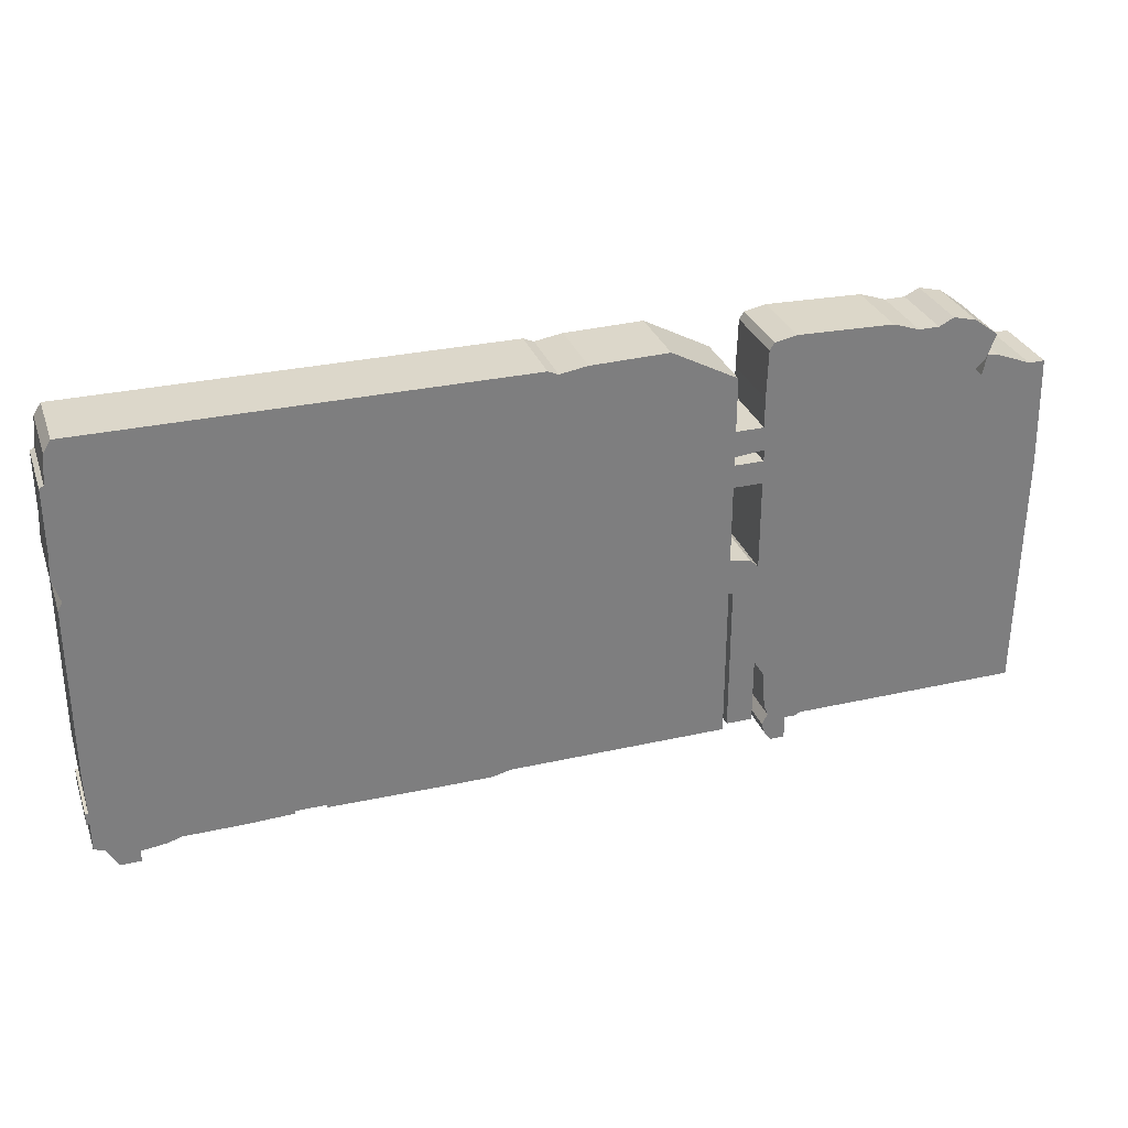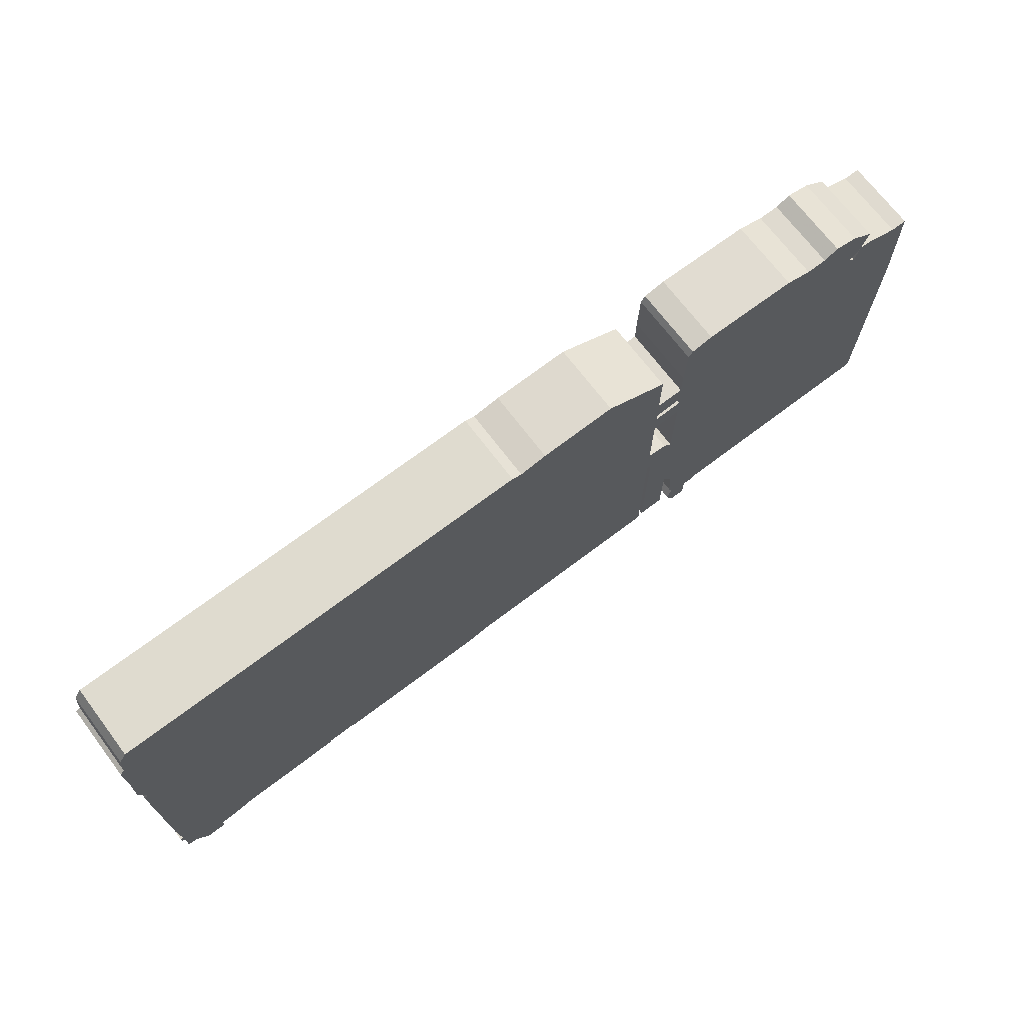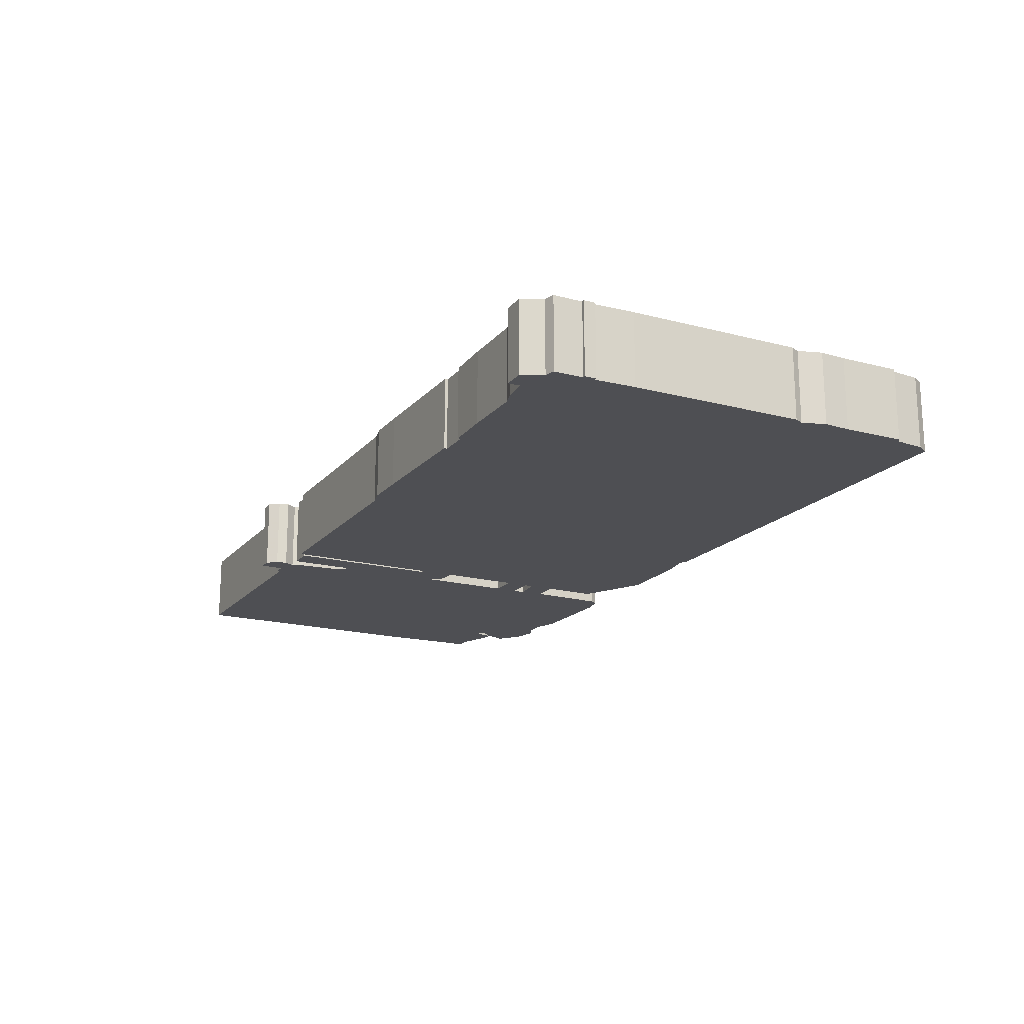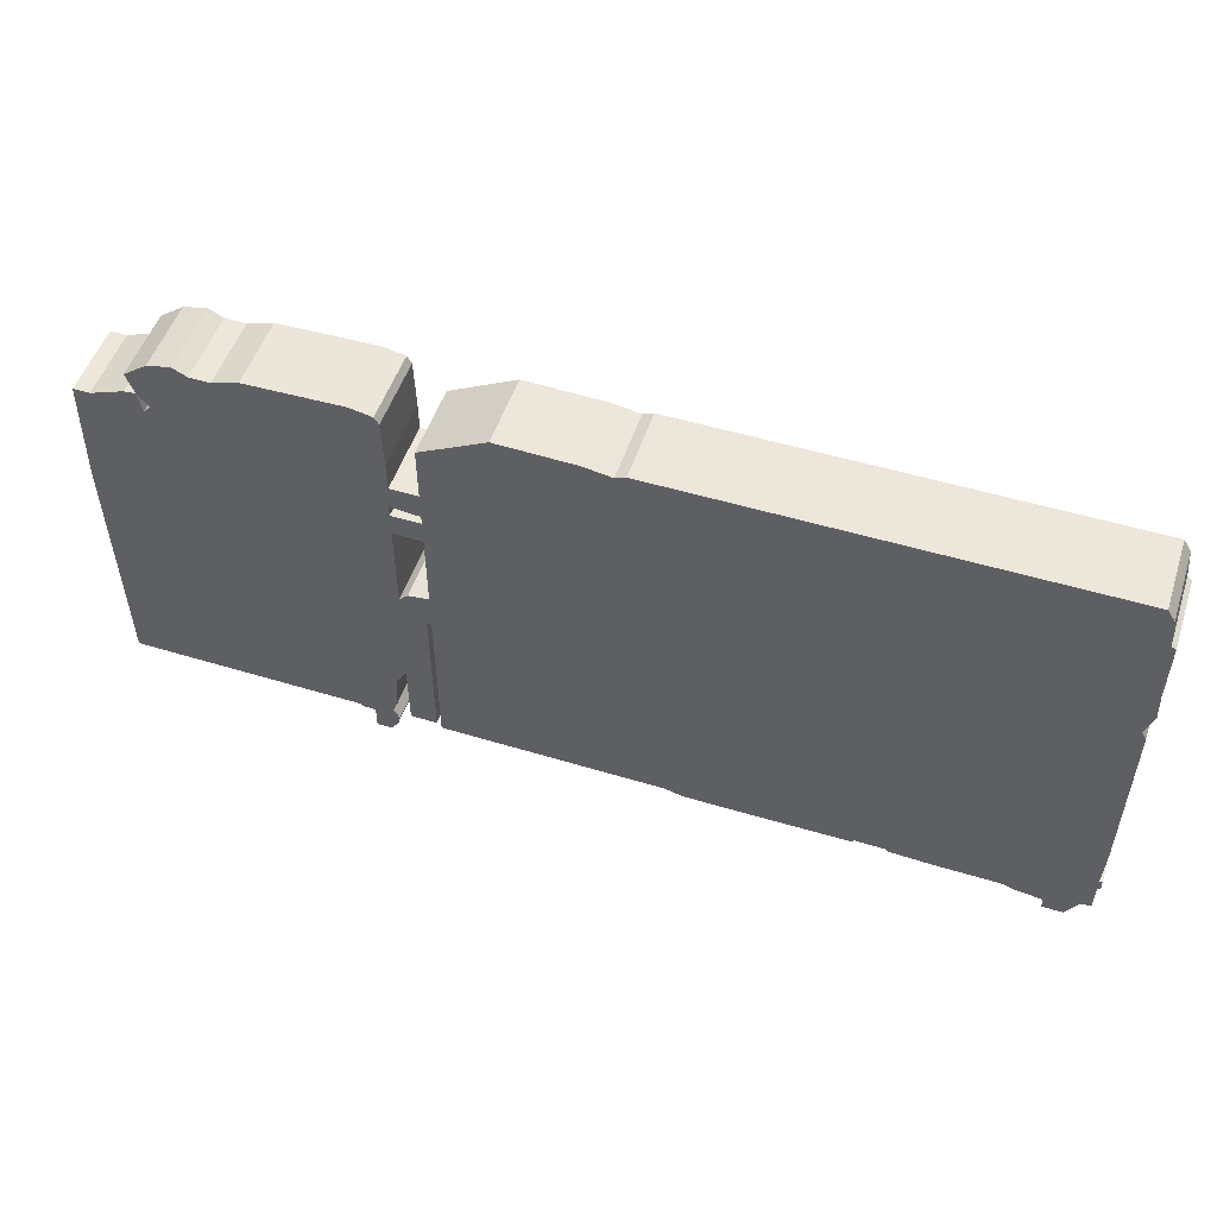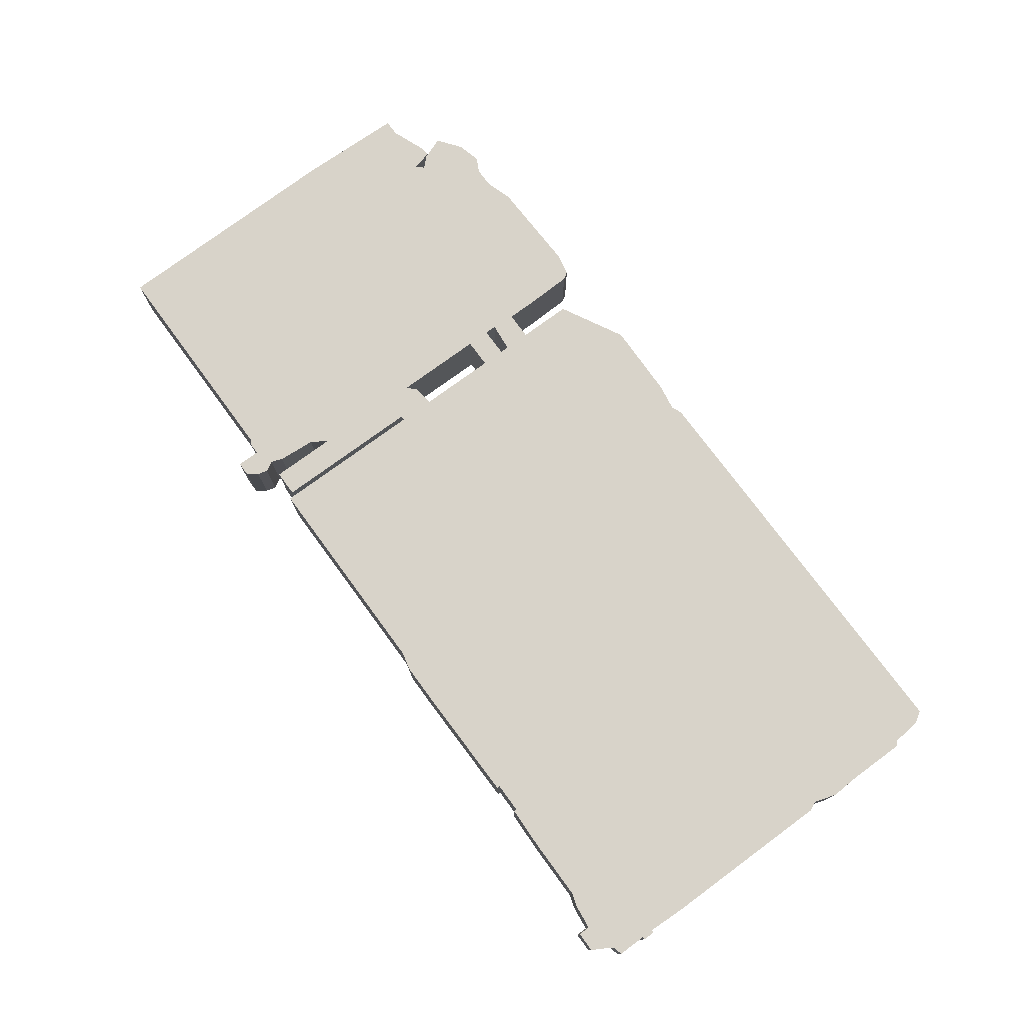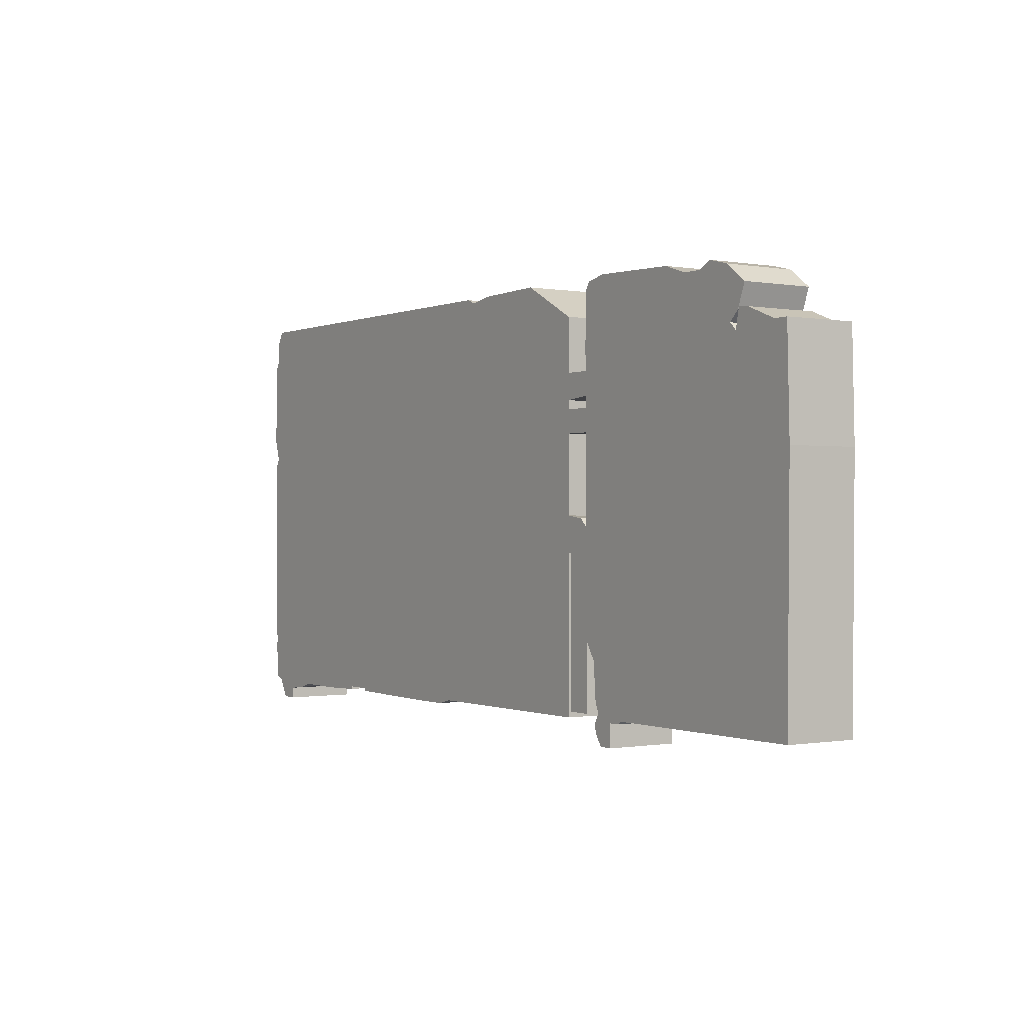
<metadata>
{"format":"obj","ext":"obj","renderer":"f3d","projection":"perspective","resolution":1024,"background":"white","views":[{"elev":30.5,"azim":161.9,"up":"+Y"},{"elev":70.6,"azim":142.8,"up":"+Y"},{"elev":-18.1,"azim":62.8,"up":"+Z"},{"elev":51.6,"azim":18.3,"up":"+Y"},{"elev":75.8,"azim":53.7,"up":"+Z"},{"elev":-0.4,"azim":-123.5,"up":"+Y"}]}
</metadata>
<code>
g sbg_cityforestunder_c_airconditioner03_02
v -2.08 3.02 0
v -2.26 2.96 0
v -2.4 2.96 0
v -2.5 3.01 0
v -2.66 2.97 0
v -2.82 2.85 0
v -2.76 2.69 0
v -2.69 2.62 0
v -2.74 2.57 0
v -2.77 2.71 0
v -2.85 2.7 0
v -3.08 2.61 0
v -3.19 2.61 0
v -3.21 1.88 0
v -3.19 0.18 0
v -1.61 0.18 0
v -1.58 0.16 0
v -1.5 0.16 0
v -1.5 0 0
v -1.4 0 0
v -1.35 0.07 0
v -1.33 0.14 0
v -1.37 0.21 0
v -1.34 0.29 0
v -1.32 0.55 0
v -1.25 0.66 0
v -1.25 0.2 0
v -1.07 0.2 0
v -1.07 1.24 0
v -1.04 1.24 0
v -1.04 0.16 0
v 0.47 0.16 0
v 0.59 0.13 0
v 0.87 0.13 0
v 1.71 0.14 0
v 1.71 0.16 0
v 1.92 0.16 0
v 1.92 0.14 0
v 2.23 0.13 0
v 2.65 0.13 0
v 2.75 0.1 0
v 2.92 0.08 0
v 2.92 0 0
v 3.06 0 0
v 3.14 0.14 0
v 3.21 0.16 0
v 3.21 0.36 0
v 3.23 0.36 0
v 3.23 0.44 0
v 3.21 0.44 0
v 3.22 0.72 0
v 3.22 1.92 0
v 3.19 1.98 0
v 3.24 2.14 0
v 3.23 2.32 0
v 3.23 2.74 0
v 3.2 2.76 0
v 3.18 2.96 0
v 3.13 3.04 0
v 0.2 3.03 0
v 0.13 3 0
v -0.06 3.03 0
v -0.59 3.04 0
v -1.04 2.8 0
v -1.04 2.43 0
v -1.23 2.43 0
v -1.23 2.63 0
v -1.24 2.96 0
v -1.27 3.01 0
v -1.42 3.04 0
v -1.04 2.03 0
v -1.04 1.49 0
v -1.18 1.47 0
v -1.24 1.41 0
v -1.24 2.03 0
v -1.04 2.25 0
v -1.04 2.19 0
v -1.24 2.19 0
v -1.24 2.27 0
v -2.08 3.02 0.5
v -2.26 2.96 0.5
v -2.4 2.96 0.5
v -2.5 3.01 0.5
v -2.66 2.97 0.5
v -2.82 2.85 0.5
v -2.76 2.69 0.5
v -2.69 2.62 0.5
v -2.74 2.57 0.5
v -2.77 2.71 0.5
v -2.85 2.7 0.5
v -3.08 2.61 0.5
v -3.19 2.61 0.5
v -3.21 1.88 0.5
v -3.19 0.18 0.5
v -1.61 0.18 0.5
v -1.58 0.16 0.5
v -1.5 0.16 0.5
v -1.5 0 0.5
v -1.4 0 0.5
v -1.35 0.07 0.5
v -1.33 0.14 0.5
v -1.37 0.21 0.5
v -1.34 0.29 0.5
v -1.32 0.55 0.5
v -1.25 0.66 0.5
v -1.25 0.2 0.5
v -1.07 0.2 0.5
v -1.07 1.24 0.5
v -1.04 1.24 0.5
v -1.04 0.16 0.5
v 0.47 0.16 0.5
v 0.59 0.13 0.5
v 0.87 0.13 0.5
v 1.71 0.14 0.5
v 1.71 0.16 0.5
v 1.92 0.16 0.5
v 1.92 0.14 0.5
v 2.23 0.13 0.5
v 2.65 0.13 0.5
v 2.75 0.1 0.5
v 2.92 0.08 0.5
v 2.92 0 0.5
v 3.06 0 0.5
v 3.14 0.14 0.5
v 3.21 0.16 0.5
v 3.21 0.36 0.5
v 3.23 0.36 0.5
v 3.23 0.44 0.5
v 3.21 0.44 0.5
v 3.22 0.72 0.5
v 3.22 1.92 0.5
v 3.19 1.98 0.5
v 3.24 2.14 0.5
v 3.23 2.32 0.5
v 3.23 2.74 0.5
v 3.2 2.76 0.5
v 3.18 2.96 0.5
v 3.13 3.04 0.5
v 0.2 3.03 0.5
v 0.13 3 0.5
v -0.06 3.03 0.5
v -0.59 3.04 0.5
v -1.04 2.8 0.5
v -1.04 2.43 0.5
v -1.23 2.43 0.5
v -1.23 2.63 0.5
v -1.24 2.96 0.5
v -1.27 3.01 0.5
v -1.42 3.04 0.5
v -1.04 2.03 0.5
v -1.04 1.49 0.5
v -1.18 1.47 0.5
v -1.24 1.41 0.5
v -1.24 2.03 0.5
v -1.04 2.25 0.5
v -1.04 2.19 0.5
v -1.24 2.19 0.5
v -1.24 2.27 0.5
g sbg_cityforestunder_c_airconditioner03_02_0
f 70 69 68
f 70 68 67
f 70 67 1
f 65 64 63
f 65 63 62
f 65 62 76
f 37 36 53
f 53 60 55
f 60 59 57
f 59 58 57
f 37 53 52
f 57 56 55
f 66 65 79
f 60 57 55
f 55 54 53
f 77 62 71
f 37 52 39
f 36 60 53
f 50 49 48
f 76 62 77
f 50 48 47
f 39 51 40
f 47 46 45
f 44 43 42
f 45 44 42
f 47 45 42
f 50 47 42
f 41 50 42
f 40 50 41
f 39 38 37
f 51 50 40
f 52 51 39
f 36 34 60
f 34 33 32
f 32 30 72
f 32 31 30
f 72 71 61
f 28 27 26
f 29 28 26
f 25 14 74
f 23 18 24
f 23 22 18
f 20 19 18
f 21 20 18
f 22 21 18
f 18 16 24
f 18 17 16
f 25 24 16
f 16 15 14
f 25 16 14
f 26 25 74
f 14 9 74
f 12 9 14
f 13 12 14
f 12 11 9
f 11 10 9
f 29 26 74
f 75 74 9
f 8 75 9
f 7 6 5
f 7 5 8
f 5 4 3
f 5 3 8
f 3 2 8
f 79 78 2
f 29 74 73
f 30 29 72
f 29 73 72
f 34 32 60
f 32 72 61
f 8 2 78
f 79 1 66
f 1 79 2
f 75 8 78
f 71 75 78
f 71 78 77
f 62 61 71
f 32 61 60
f 35 34 36
f 65 76 79
f 67 66 1
f 69 147 68
f 147 69 148
f 70 148 69
f 148 70 149
f 68 146 67
f 146 68 147
f 1 149 70
f 149 1 80
f 64 142 63
f 142 64 143
f 65 143 64
f 143 65 144
f 63 141 62
f 141 63 142
f 37 115 36
f 115 37 116
f 60 138 59
f 138 60 139
f 58 136 57
f 136 58 137
f 59 137 58
f 137 59 138
f 53 131 52
f 131 53 132
f 56 134 55
f 134 56 135
f 57 135 56
f 135 57 136
f 66 144 65
f 144 66 145
f 54 132 53
f 132 54 133
f 55 133 54
f 133 55 134
f 49 127 48
f 127 49 128
f 50 128 49
f 128 50 129
f 77 155 76
f 155 77 156
f 48 126 47
f 126 48 127
f 40 118 39
f 118 40 119
f 46 124 45
f 124 46 125
f 47 125 46
f 125 47 126
f 43 121 42
f 121 43 122
f 44 122 43
f 122 44 123
f 45 123 44
f 123 45 124
f 42 120 41
f 120 42 121
f 41 119 40
f 119 41 120
f 38 116 37
f 116 38 117
f 39 117 38
f 117 39 118
f 51 129 50
f 129 51 130
f 52 130 51
f 130 52 131
f 33 111 32
f 111 33 112
f 34 112 33
f 112 34 113
f 31 109 30
f 109 31 110
f 32 110 31
f 110 32 111
f 72 150 71
f 150 72 151
f 27 105 26
f 105 27 106
f 28 106 27
f 106 28 107
f 29 107 28
f 107 29 108
f 24 102 23
f 102 24 103
f 23 101 22
f 101 23 102
f 19 97 18
f 97 19 98
f 20 98 19
f 98 20 99
f 21 99 20
f 99 21 100
f 22 100 21
f 100 22 101
f 17 95 16
f 95 17 96
f 18 96 17
f 96 18 97
f 25 103 24
f 103 25 104
f 15 93 14
f 93 15 94
f 16 94 15
f 94 16 95
f 26 104 25
f 104 26 105
f 13 91 12
f 91 13 92
f 14 92 13
f 92 14 93
f 12 90 11
f 90 12 91
f 10 88 9
f 88 10 89
f 11 89 10
f 89 11 90
f 75 153 74
f 153 75 154
f 9 87 8
f 87 9 88
f 6 84 5
f 84 6 85
f 7 85 6
f 85 7 86
f 8 86 7
f 86 8 87
f 4 82 3
f 82 4 83
f 5 83 4
f 83 5 84
f 3 81 2
f 81 3 82
f 79 157 78
f 157 79 158
f 74 152 73
f 152 74 153
f 30 108 29
f 108 30 109
f 73 151 72
f 151 73 152
f 2 80 1
f 80 2 81
f 71 154 75
f 154 71 150
f 78 156 77
f 156 78 157
f 62 140 61
f 140 62 141
f 61 139 60
f 139 61 140
f 35 113 34
f 113 35 114
f 36 114 35
f 114 36 115
f 76 158 79
f 158 76 155
f 67 145 66
f 145 67 146
f 147 148 149
f 146 147 149
f 80 146 149
f 142 143 144
f 141 142 144
f 155 141 144
f 132 115 116
f 134 139 132
f 136 138 139
f 136 137 138
f 131 132 116
f 134 135 136
f 158 144 145
f 134 136 139
f 132 133 134
f 150 141 156
f 118 131 116
f 132 139 115
f 127 128 129
f 156 141 155
f 126 127 129
f 119 130 118
f 124 125 126
f 121 122 123
f 121 123 124
f 121 124 126
f 121 126 129
f 121 129 120
f 120 129 119
f 116 117 118
f 119 129 130
f 118 130 131
f 139 113 115
f 111 112 113
f 151 109 111
f 109 110 111
f 140 150 151
f 105 106 107
f 105 107 108
f 153 93 104
f 103 97 102
f 97 101 102
f 97 98 99
f 97 99 100
f 97 100 101
f 103 95 97
f 95 96 97
f 95 103 104
f 93 94 95
f 93 95 104
f 153 104 105
f 153 88 93
f 93 88 91
f 93 91 92
f 88 90 91
f 88 89 90
f 153 105 108
f 88 153 154
f 88 154 87
f 84 85 86
f 87 84 86
f 82 83 84
f 87 82 84
f 87 81 82
f 81 157 158
f 152 153 108
f 151 108 109
f 151 152 108
f 139 111 113
f 140 151 111
f 157 81 87
f 145 80 158
f 81 158 80
f 157 87 154
f 157 154 150
f 156 157 150
f 150 140 141
f 139 140 111
f 115 113 114
f 158 155 144
f 80 145 146

</code>
